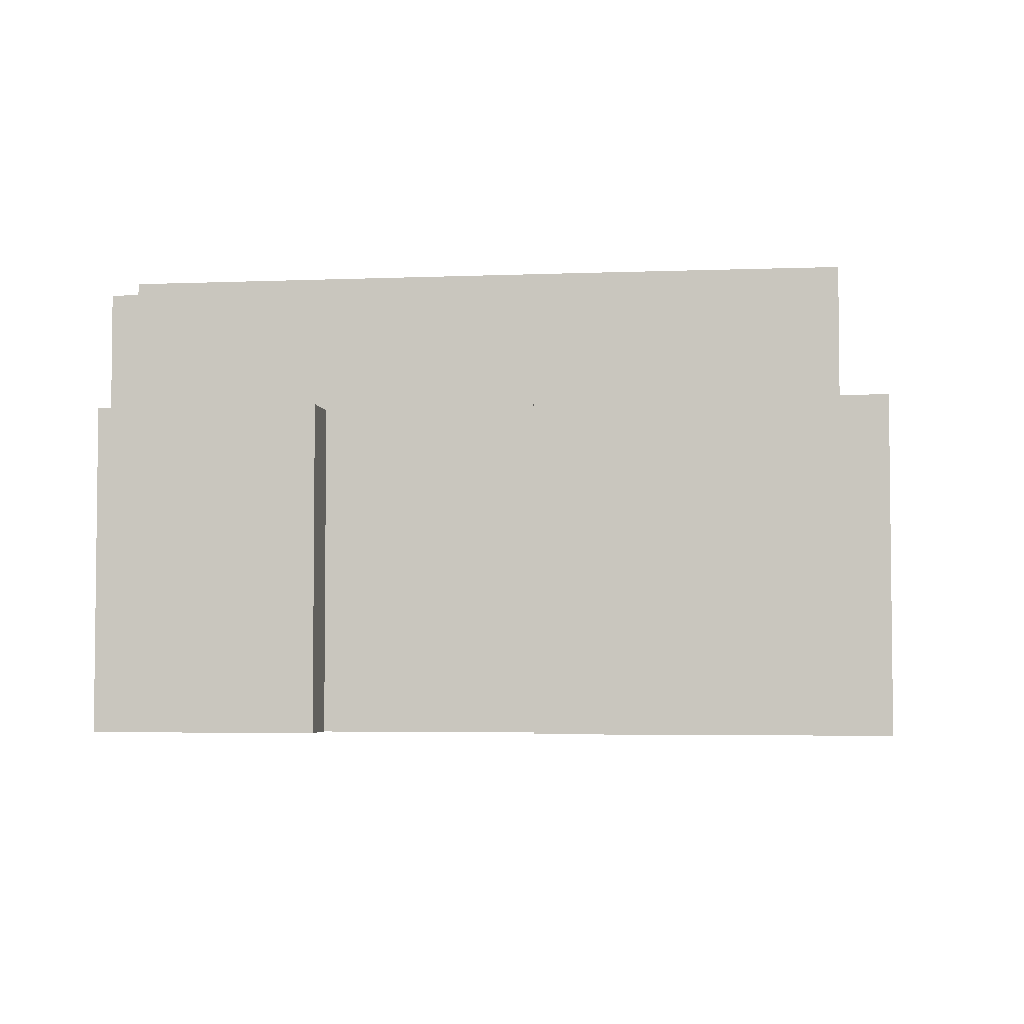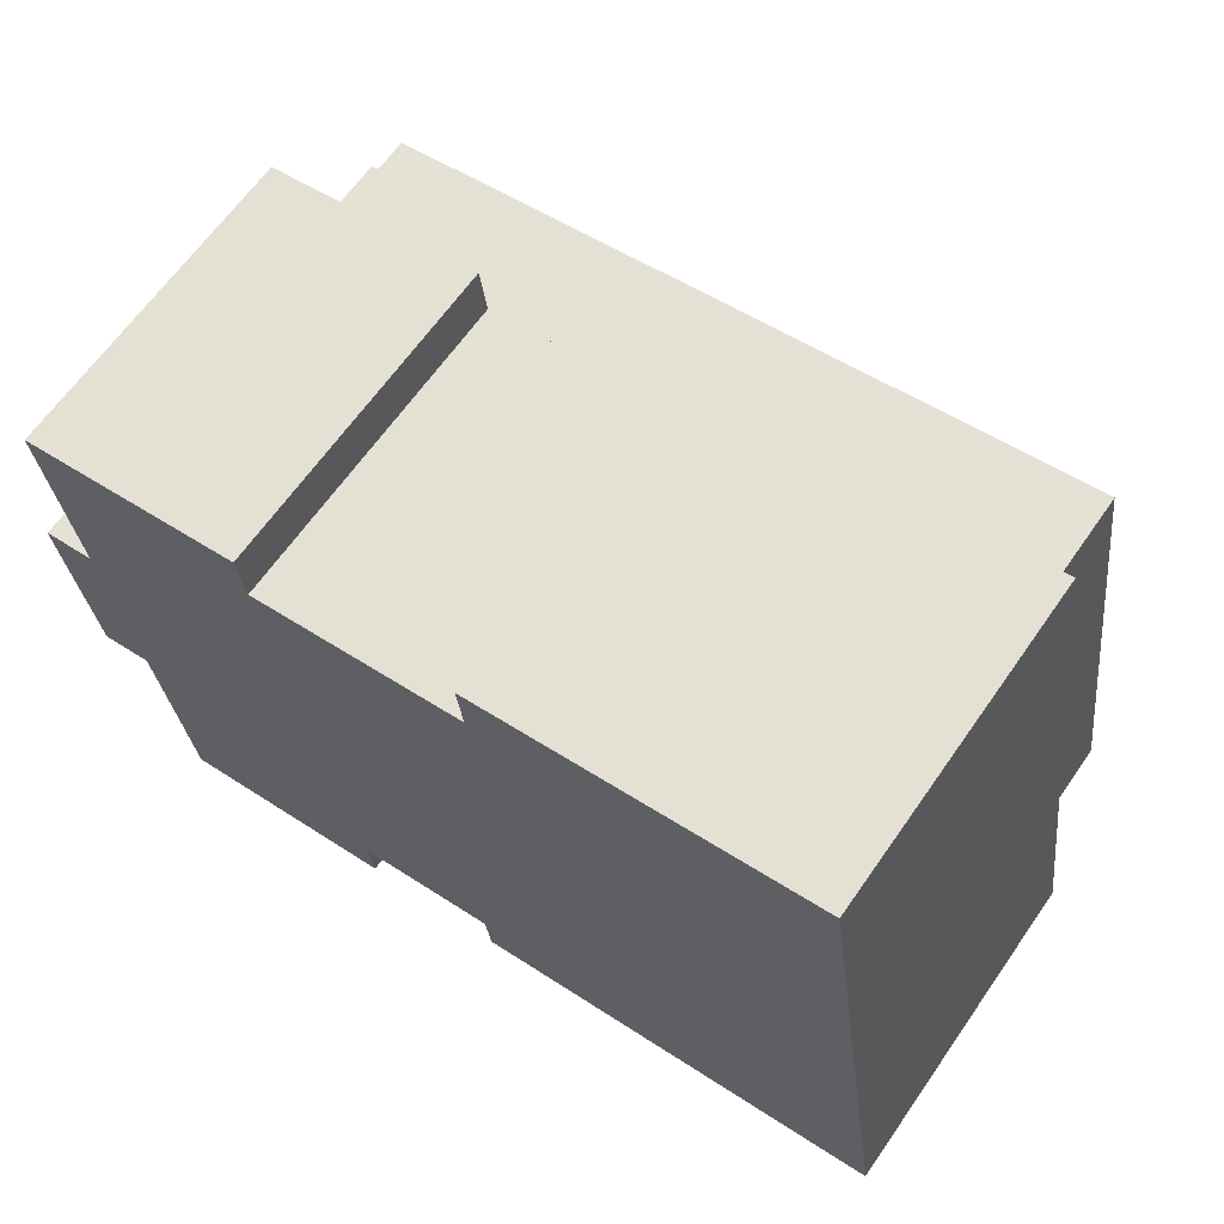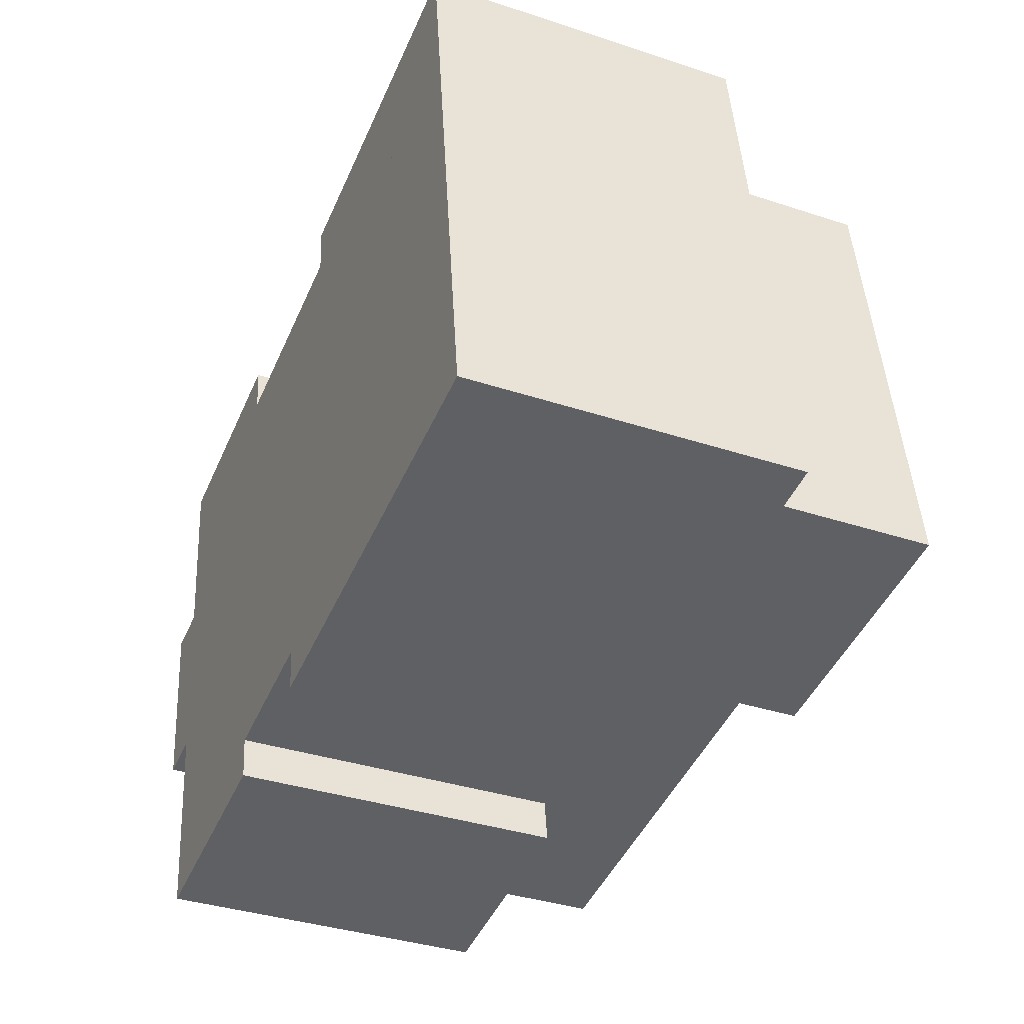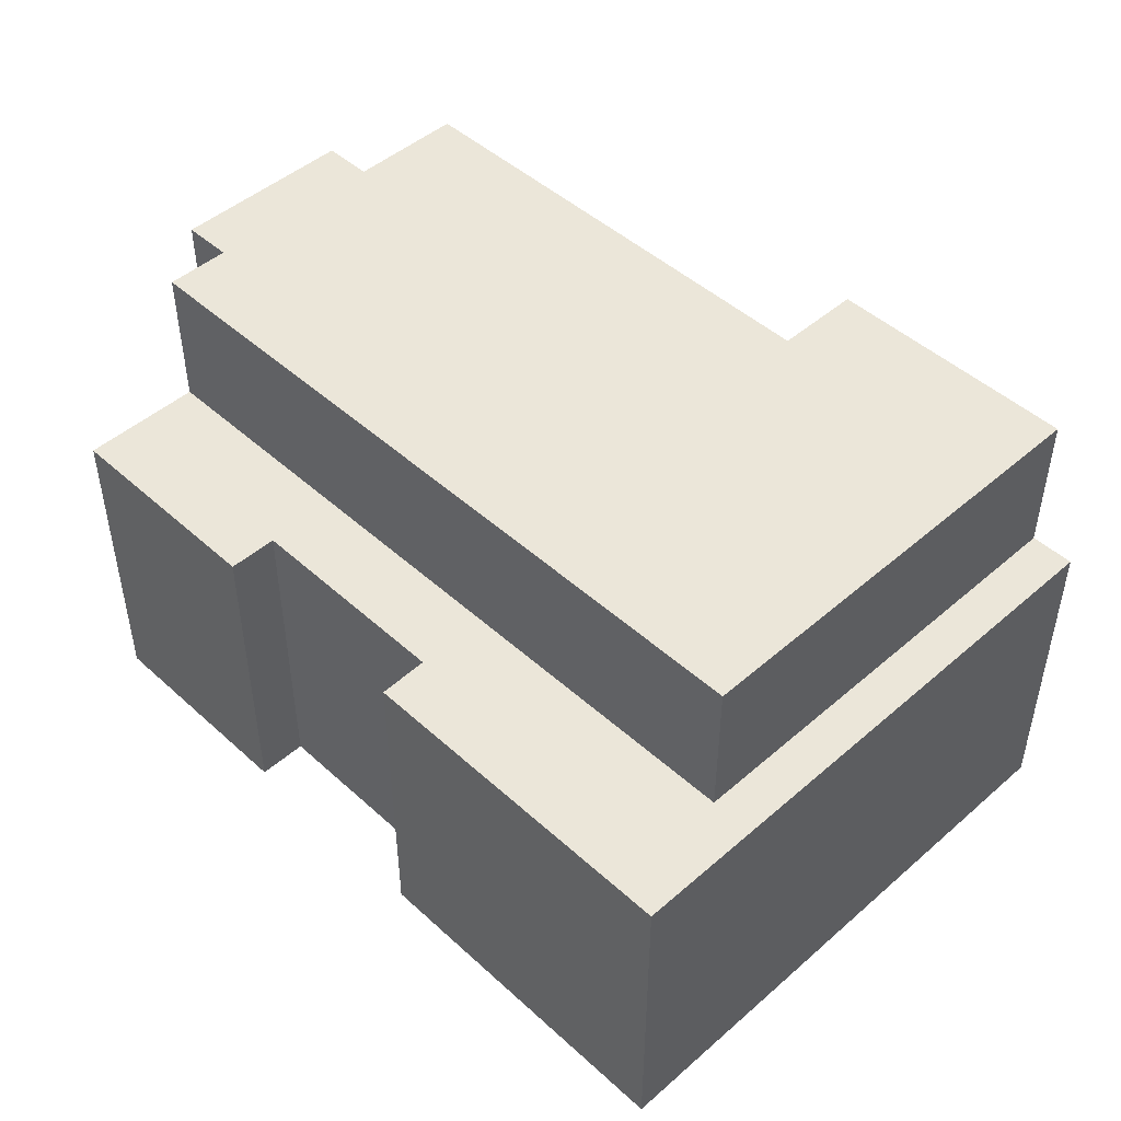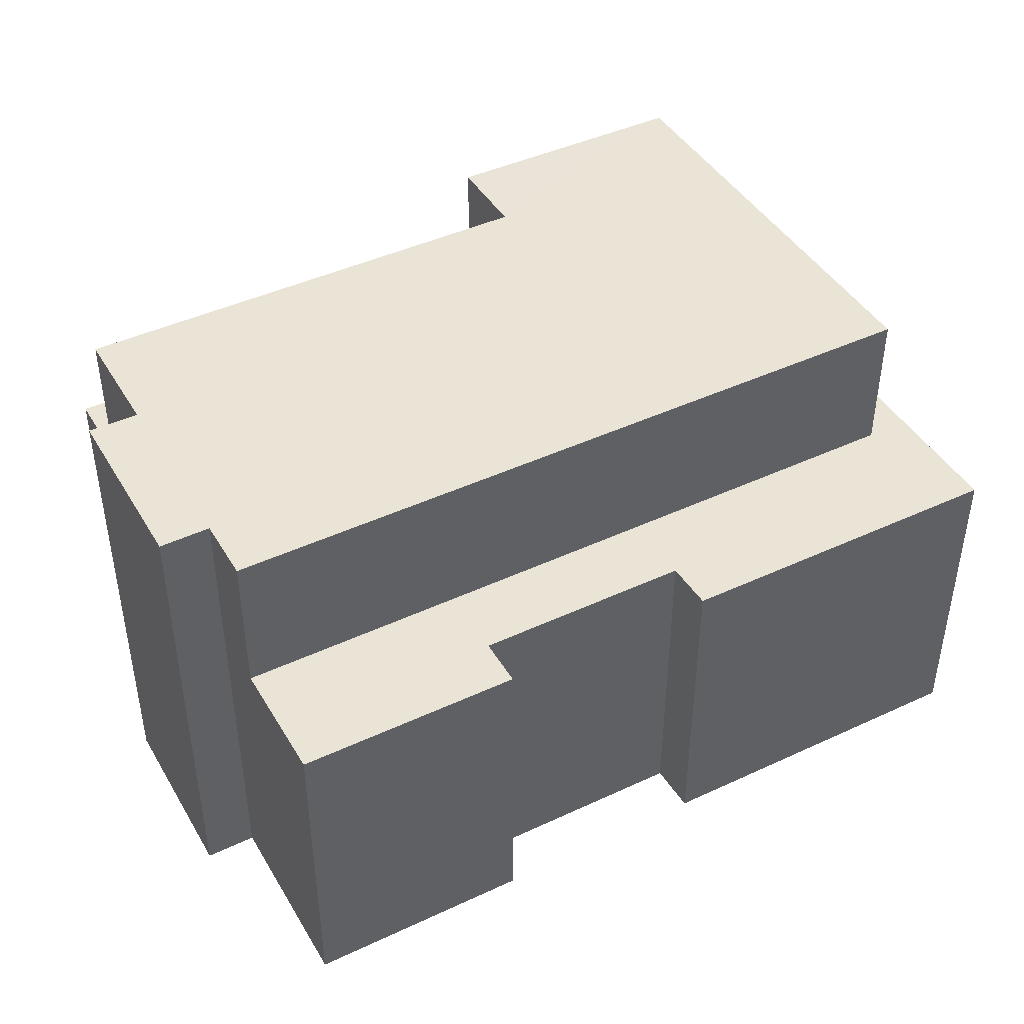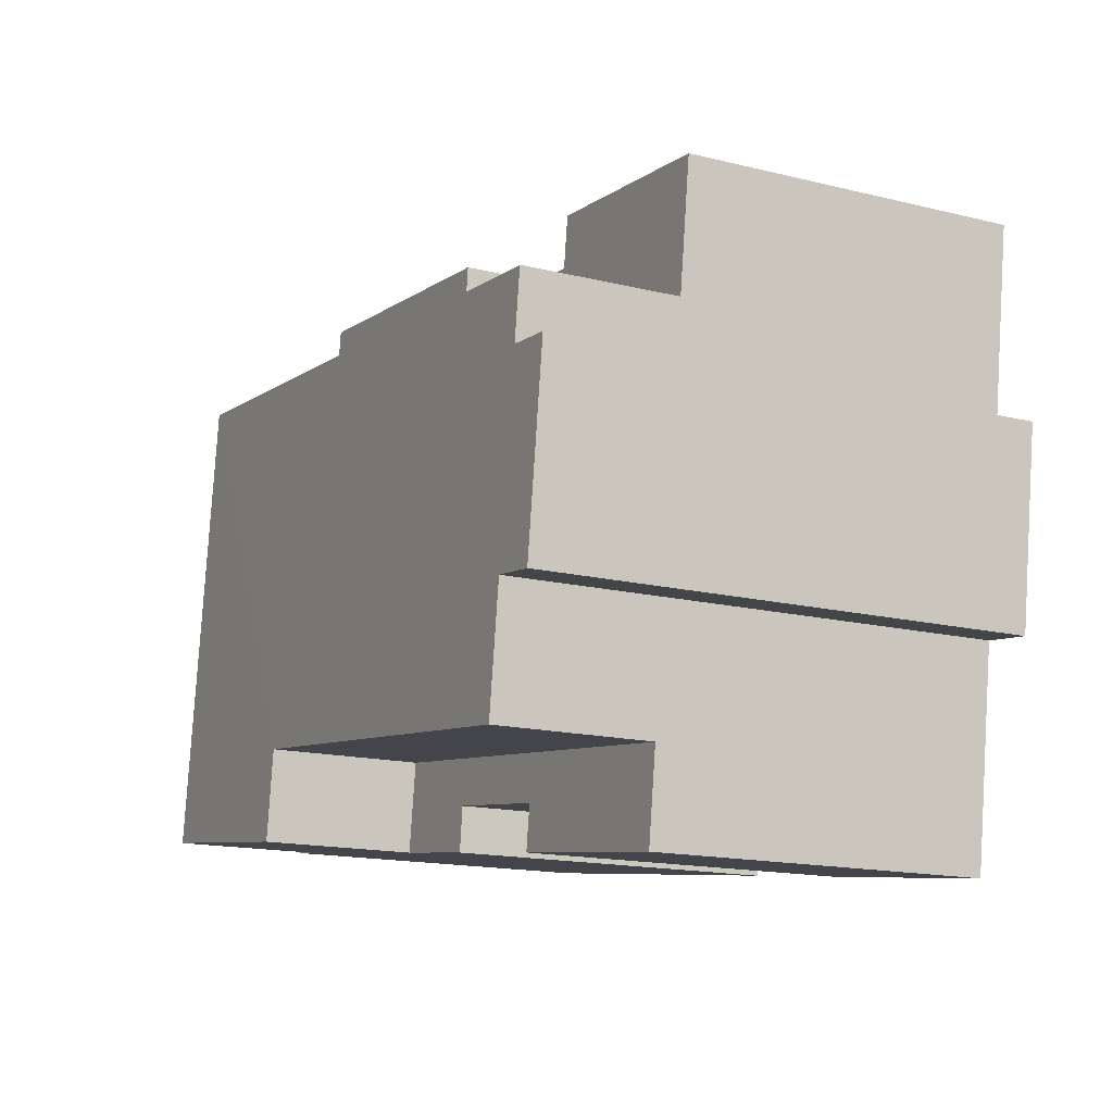
<metadata>
{"format":"obj","ext":"obj","renderer":"f3d","projection":"perspective","resolution":1024,"background":"white","views":[{"elev":-4.1,"azim":0.0,"up":"+Y"},{"elev":64.7,"azim":34.9,"up":"+Z"},{"elev":-36.8,"azim":66.9,"up":"+Z"},{"elev":47.4,"azim":37.6,"up":"+Y"},{"elev":43.6,"azim":-36.7,"up":"+Y"},{"elev":-15.9,"azim":-117.0,"up":"+Z"}]}
</metadata>
<code>
v  2.077 6.45 -7.573
v  6.349 6.45 -6.119
v  6.468 6.45 -6.976
v  9.251 6.45 -6.589
v  11.35 6.45 -4.537
v  11.59 6.45 -6.266
v  9.152 6.45 -5.731
v  1.835 6.45 -5.846
v  9.152 3.509e-16 -5.731
v  6.349 3.747e-16 -6.119
v  6.468 4.272e-16 -6.976
v  2.077 4.637e-16 -7.573
v  11.59 3.837e-16 -6.266
v  9.251 4.035e-16 -6.589
v  11.35 2.778e-16 -4.537
v  1.835 3.58e-16 -5.846
v  1.51 9.39 -3.53
v  11.35 9.39 -4.537
v  1.835 9.39 -5.846
v  0 9.39 5.75e-16
v  1.49 9.39 -3.533
v  0.516 9.39 -3.671
v  16.63 9.377 -5.571
v  11.59 9.385 -6.266
v  15.37 9.381 3.408
v  0.996 9.39 0.127
v  0.977 9.39 0.125
v  0.818 9.39 1.407
v  10.33 9.39 2.715
v  0.977 -7.654e-18 0.125
v  0.996 -7.777e-18 0.127
v  0.818 -8.615e-17 1.407
v  10.33 -1.662e-16 2.715
v  15.37 -2.087e-16 3.408
v  0 0 0
v  1.51 2.161e-16 -3.53
v  0.516 2.248e-16 -3.671
v  16.63 3.411e-16 -5.571
v  1.49 2.163e-16 -3.533
v  4.868 6.45 4.447
v  5.005 6.45 3.462
v  0.481 6.45 3.834
v  10.33 6.45 2.715
v  0.818 6.45 1.407
v  9.283 6.45 4.056
v  9.17 6.45 5.044
v  14.2 6.45 5.753
v  15.37 6.45 3.408
v  14.41 6.45 5.783
v  17.5 6.45 -5.45
v  16.63 6.45 -5.571
v  15.9 6.45 5.993
v  15.03 6.45 5.87
v  15.9 -3.67e-16 5.993
v  14.41 -3.541e-16 5.783
v  9.17 -3.089e-16 5.044
v  15.03 -3.594e-16 5.87
v  14.2 -3.523e-16 5.753
v  0.481 -2.348e-16 3.834
v  4.868 -2.723e-16 4.447
v  5.005 -2.12e-16 3.462
v  9.283 -2.484e-16 4.056
v  17.5 3.337e-16 -5.45
g defaultobject
f 1 2 3
f 4 5 6
f 5 4 7
f 5 7 8
f 8 7 2
f 8 2 1
f 9 2 7
f 2 9 10
f 11 1 3
f 1 11 12
f 13 4 6
f 4 13 14
f 10 3 2
f 3 10 11
f 15 6 5
f 6 15 13
f 12 8 1
f 8 12 16
f 14 7 4
f 7 14 9
f 16 5 8
f 5 16 15
f 10 12 11
f 12 10 16
f 15 16 10
f 9 15 10
f 14 15 9
f 13 15 14
f 17 18 19
f 20 21 22
f 21 20 17
f 18 23 24
f 23 18 25
f 25 18 17
f 25 17 26
f 26 17 20
f 26 20 27
f 25 26 28
f 25 28 29
f 30 26 27
f 26 30 31
f 32 29 28
f 29 32 33
f 29 33 25
f 25 33 34
f 35 27 20
f 27 35 30
f 31 28 26
f 28 31 32
f 24 15 18
f 15 24 13
f 16 17 19
f 17 16 36
f 37 20 22
f 20 37 35
f 34 23 25
f 23 34 38
f 23 13 24
f 13 23 38
f 15 19 18
f 19 15 16
f 36 21 17
f 21 36 22
f 22 36 37
f 37 36 39
f 35 36 30
f 36 35 39
f 39 35 37
f 32 15 33
f 15 32 16
f 16 32 36
f 36 32 31
f 36 31 30
f 33 38 34
f 38 33 15
f 38 15 13
f 40 41 42
f 42 43 44
f 43 42 41
f 43 41 45
f 43 45 46
f 43 46 47
f 43 47 48
f 48 47 49
f 48 50 51
f 50 48 52
f 52 48 53
f 53 48 49
f 53 54 52
f 54 53 49
f 54 49 47
f 54 47 46
f 54 46 55
f 55 46 56
f 54 55 57
f 55 56 58
f 59 40 42
f 40 59 60
f 61 45 41
f 45 61 62
f 54 50 52
f 50 54 63
f 60 41 40
f 41 60 61
f 63 51 50
f 51 63 38
f 34 43 48
f 43 34 44
f 44 34 33
f 44 33 32
f 38 48 51
f 48 38 34
f 32 42 44
f 42 32 59
f 62 46 45
f 46 62 56
f 63 34 38
f 34 63 54
f 34 54 58
f 58 54 57
f 58 57 55
f 33 59 32
f 59 33 61
f 61 33 62
f 62 33 56
f 56 33 34
f 56 34 58
f 60 59 61

</code>
